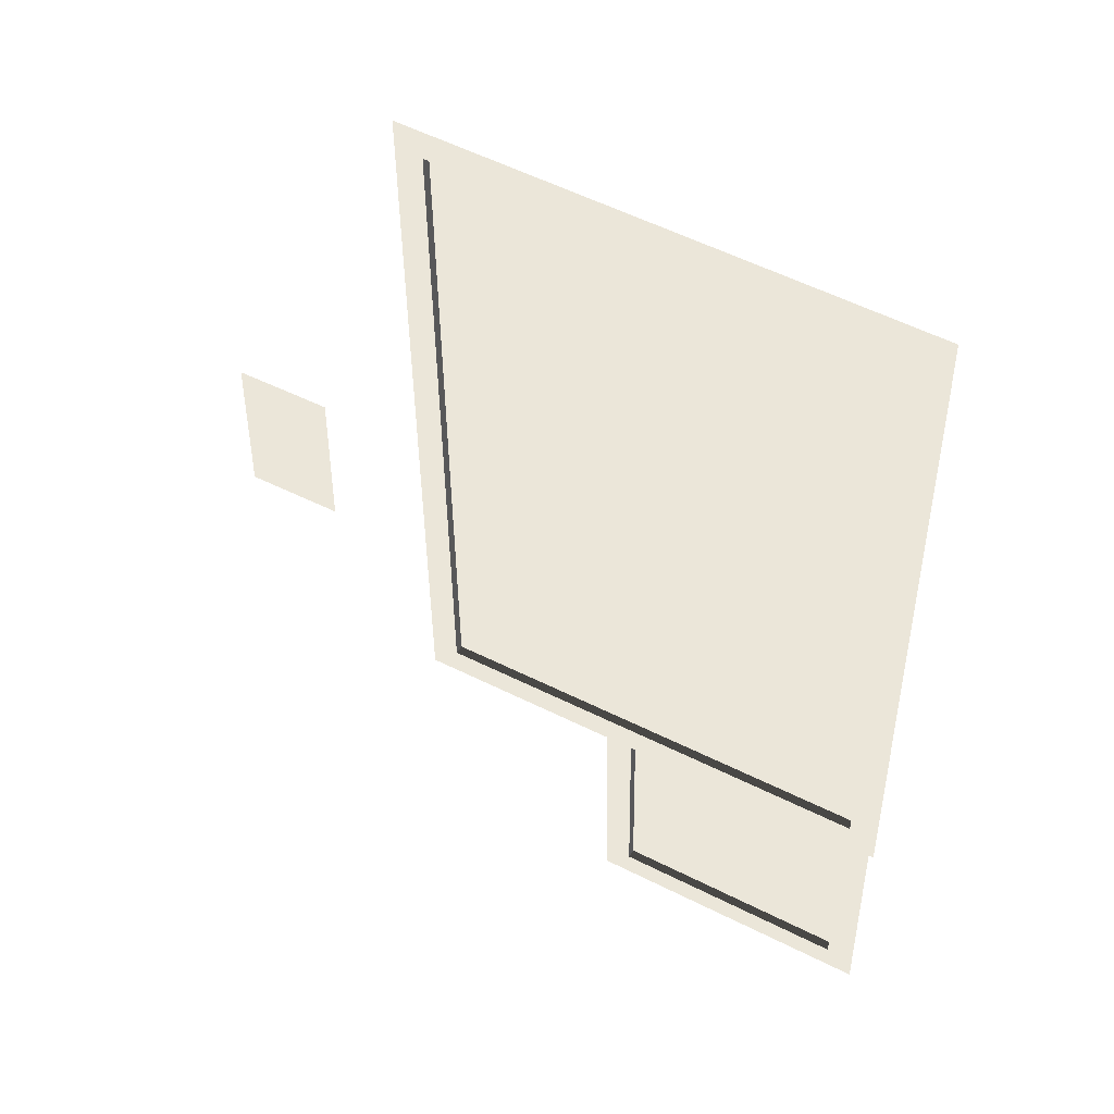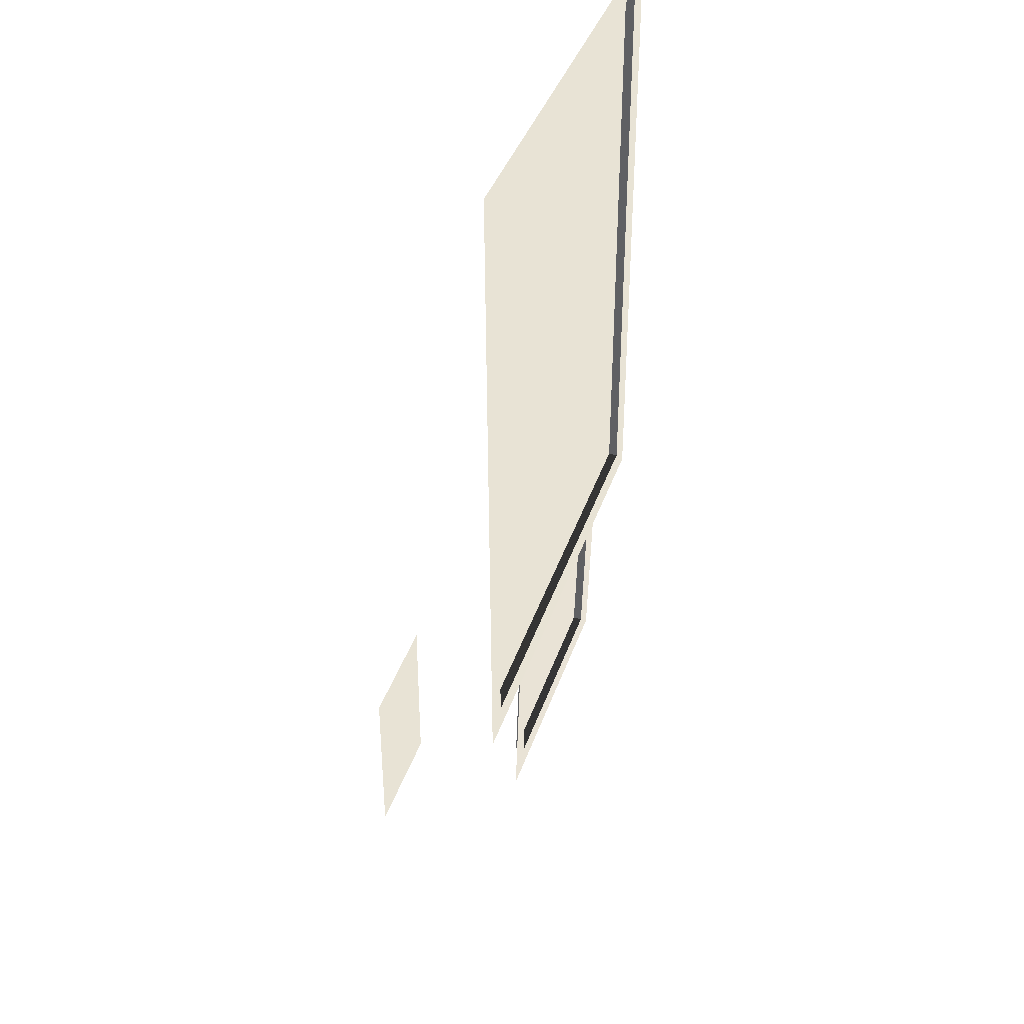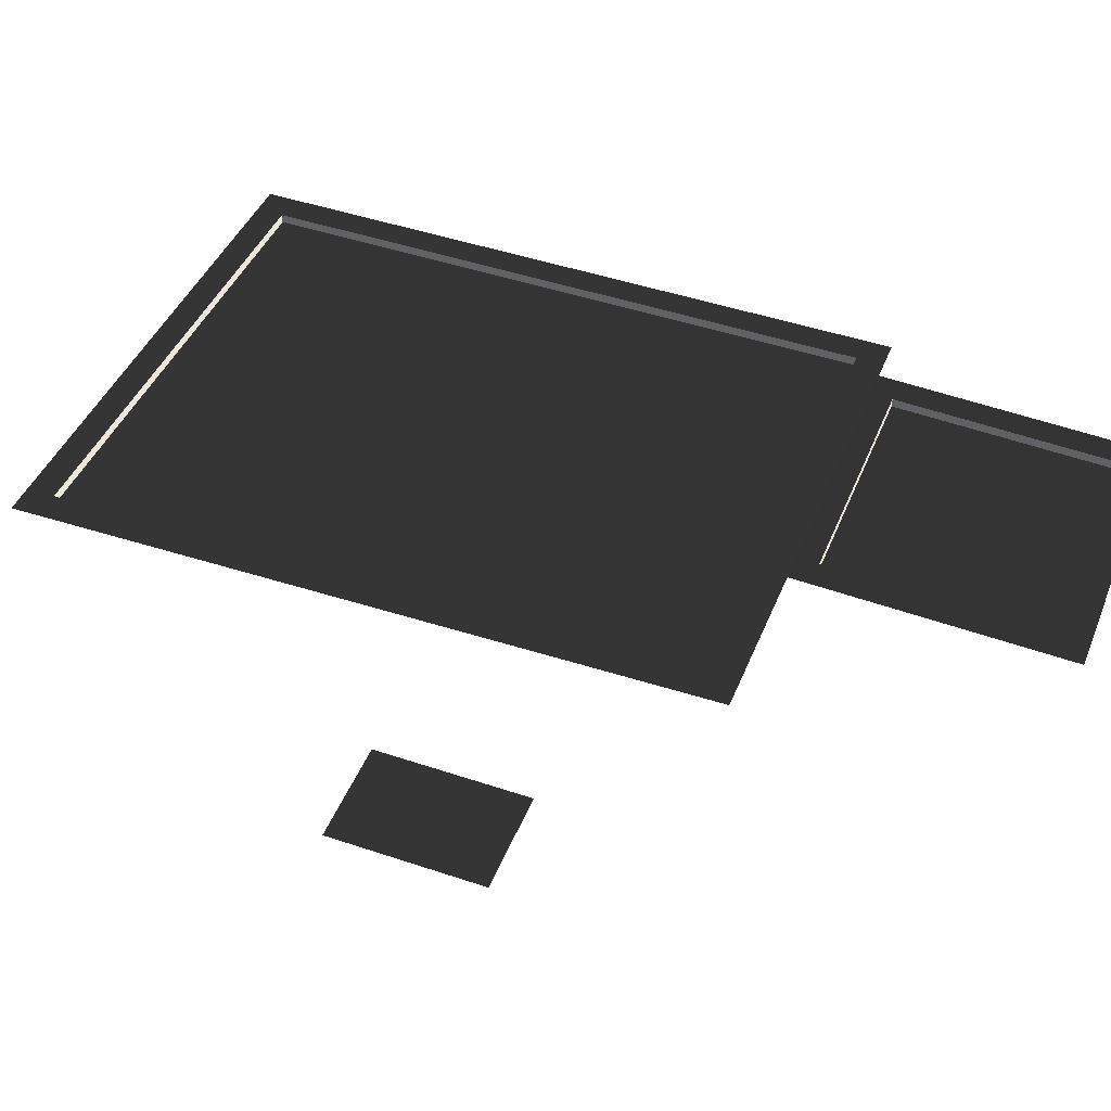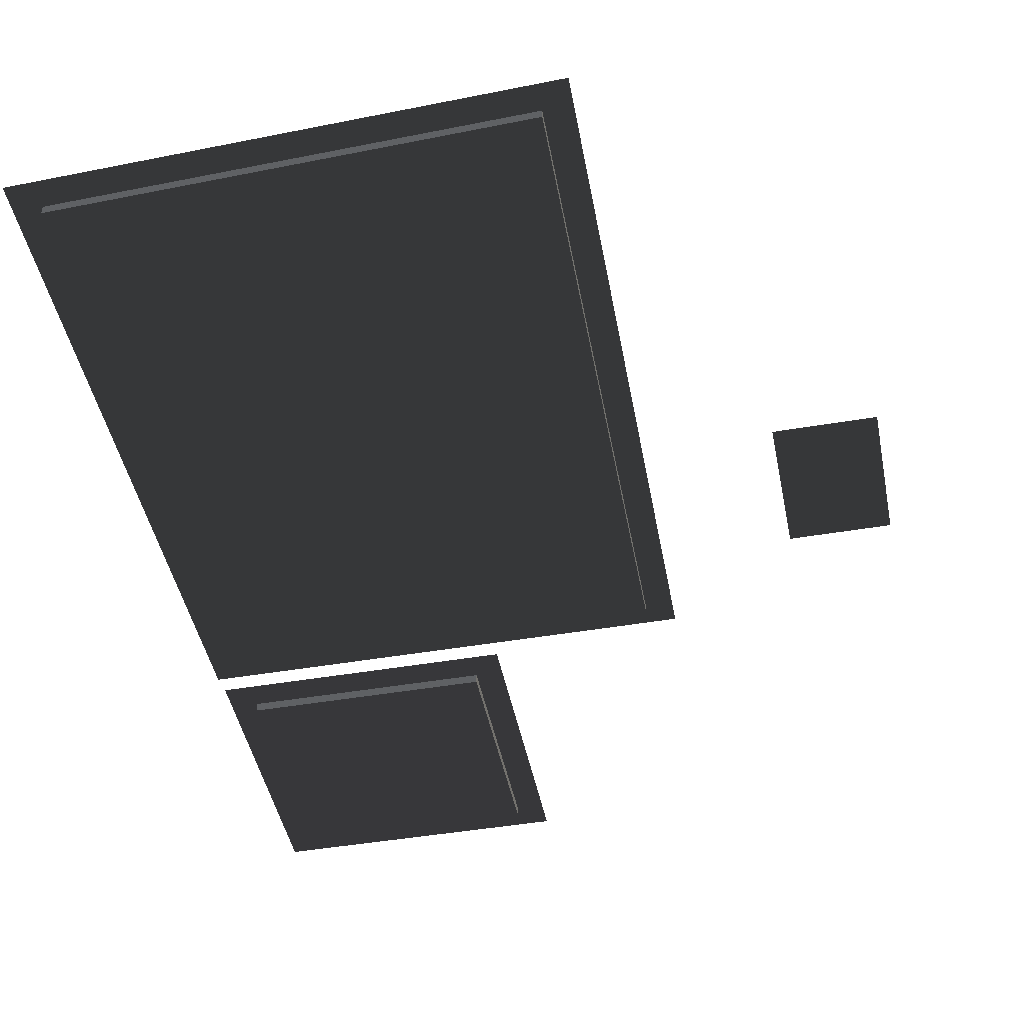
<metadata>
{"format":"obj","ext":"obj","renderer":"f3d","projection":"perspective","resolution":1024,"background":"white","views":[{"elev":47.8,"azim":29.9,"up":"+Y"},{"elev":41.0,"azim":-71.9,"up":"+Y"},{"elev":45.5,"azim":-68.7,"up":"+Z"},{"elev":-45.0,"azim":-168.7,"up":"+Z"}]}
</metadata>
<code>
v 11.2 -3.401 7.974
v 11.2 -3.398 7.778
v 11.2 9.551 7.778
v 11.2 9.548 7.974
v 5.869 -9.02 7.252
v 5.869 -9.018 7.057
v 10.87 -9.018 7.057
v 10.87 -9.02 7.252
v -1.438 -1.334 7.359
v -3.521 -1.334 7.359
v -3.521 1.776 7.359
v -1.438 1.776 7.359
v 1.916 -3.401 7.974
v 1.347 -3.98 7.974
v 1.103 10.45 7.974
v 1.692 9.854 7.974
v 11.2 -3.401 7.974
v 11.78 -3.98 7.974
v 11.78 10.11 7.974
v 11.2 9.548 7.974
v 5.875 -4.305 7.383
v 5.296 -3.726 7.399
v 11.49 -3.726 7.399
v 10.91 -4.305 7.383
v 5.869 -9.02 7.252
v 5.289 -9.599 7.236
v 10.87 -9.02 7.252
v 11.45 -9.599 7.236
v 11.2 -3.398 7.778
v 1.916 -3.398 7.778
v 1.692 9.857 7.778
v 11.2 9.551 7.778
v 10.91 -4.302 7.187
v 10.87 -9.018 7.057
v 5.869 -9.018 7.057
v 5.875 -4.302 7.187
v 1.916 -3.401 7.974
v 1.916 -3.398 7.778
v 11.2 -3.398 7.778
v 11.2 -3.401 7.974
v 5.875 -4.305 7.383
v 5.875 -4.302 7.187
v 5.869 -9.018 7.057
v 5.869 -9.02 7.252
v 10.91 -4.305 7.383
v 10.91 -4.302 7.187
v 5.875 -4.302 7.187
v 5.875 -4.305 7.383
v 11.2 9.548 7.974
v 11.2 9.551 7.778
v 1.692 9.857 7.778
v 1.692 9.854 7.974
v 1.692 9.854 7.974
v 1.692 9.857 7.778
v 1.916 -3.398 7.778
v 1.916 -3.401 7.974
v 10.87 -9.02 7.252
v 10.87 -9.018 7.057
v 10.91 -4.302 7.187
v 10.91 -4.305 7.383
g Building_t8.008_35063_536
f 1 3 2
f 1 4 3
f 5 7 6
f 5 8 7
f 9 11 10
f 9 12 11
f 13 15 14
f 13 16 15
f 17 13 14
f 17 14 18
f 16 19 15
f 16 20 19
f 20 18 19
f 20 17 18
f 21 23 22
f 21 24 23
f 25 21 22
f 25 22 26
f 27 25 26
f 27 26 28
f 24 28 23
f 24 27 28
f 29 31 30
f 29 32 31
f 33 35 34
f 33 36 35
f 37 39 38
f 37 40 39
f 41 43 42
f 41 44 43
f 45 47 46
f 45 48 47
f 49 51 50
f 49 52 51
f 53 55 54
f 53 56 55
f 57 59 58
f 57 60 59

</code>
